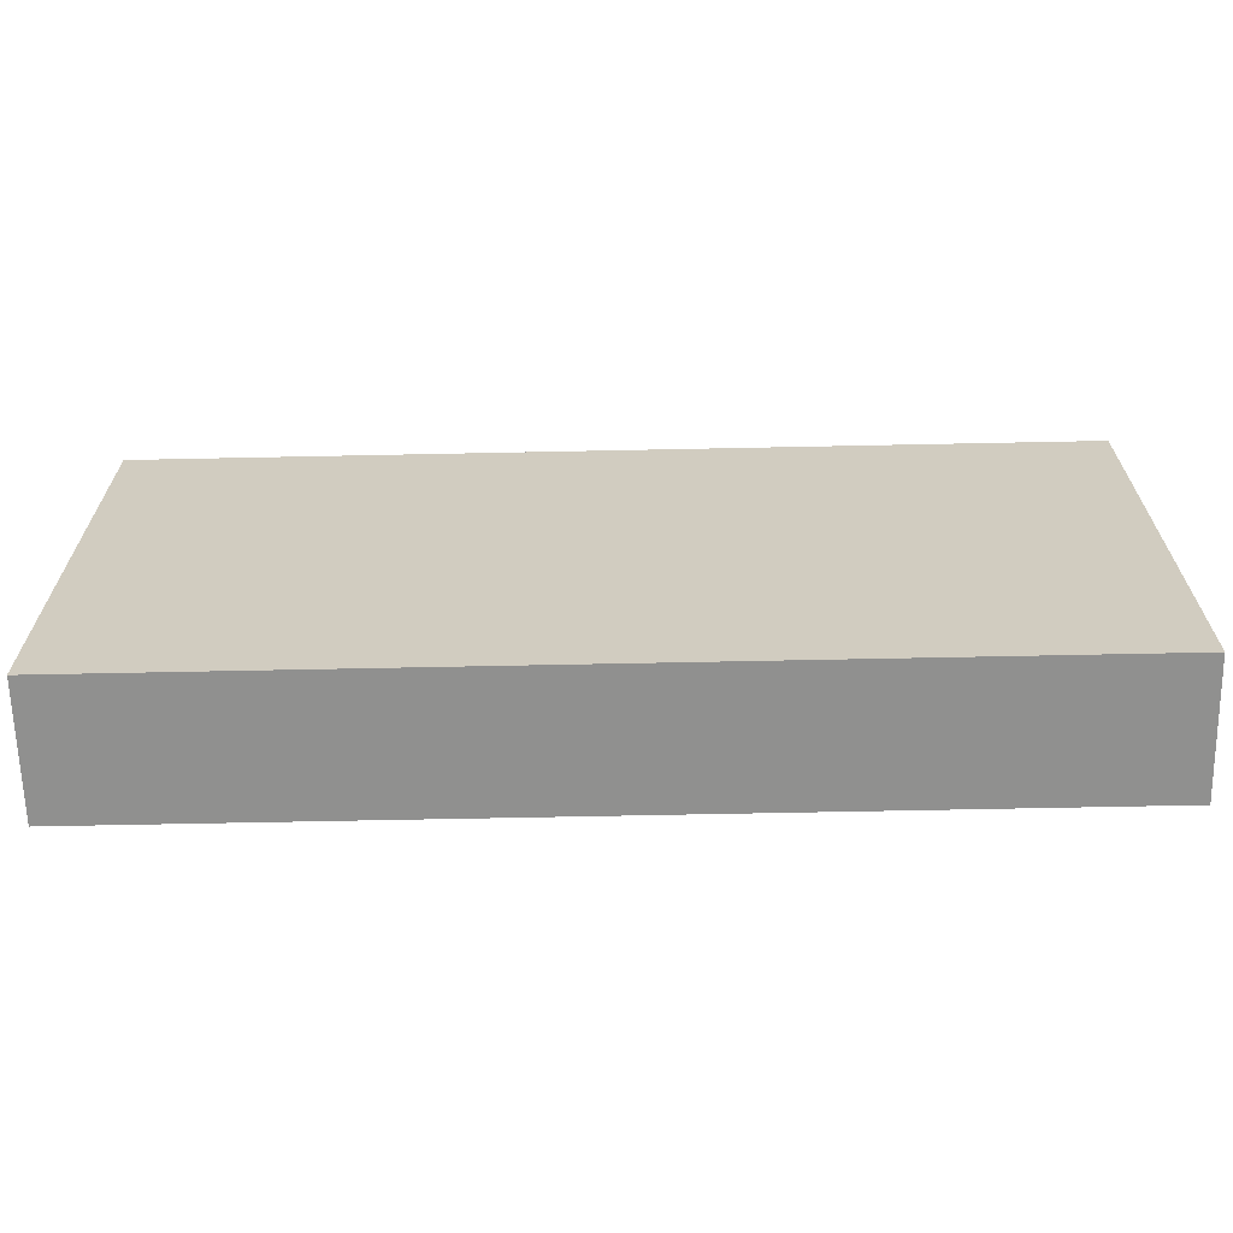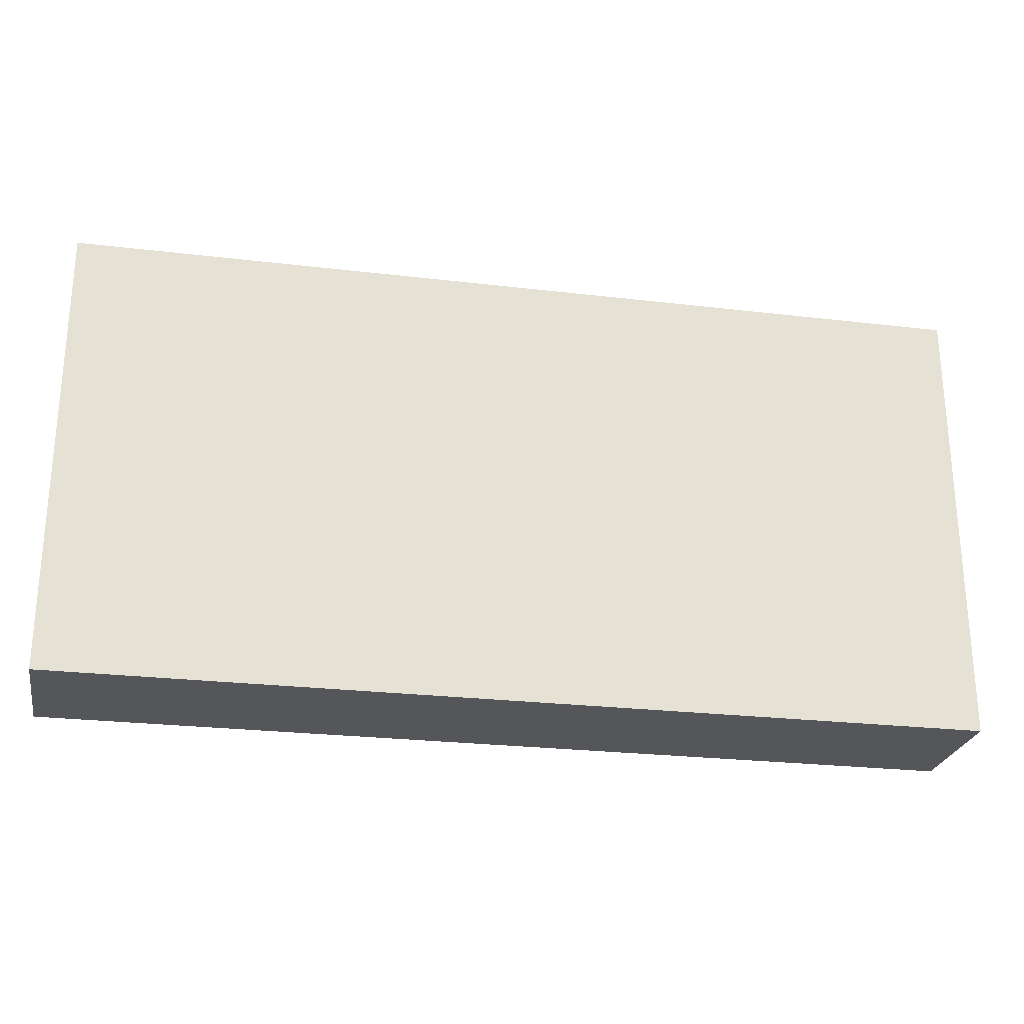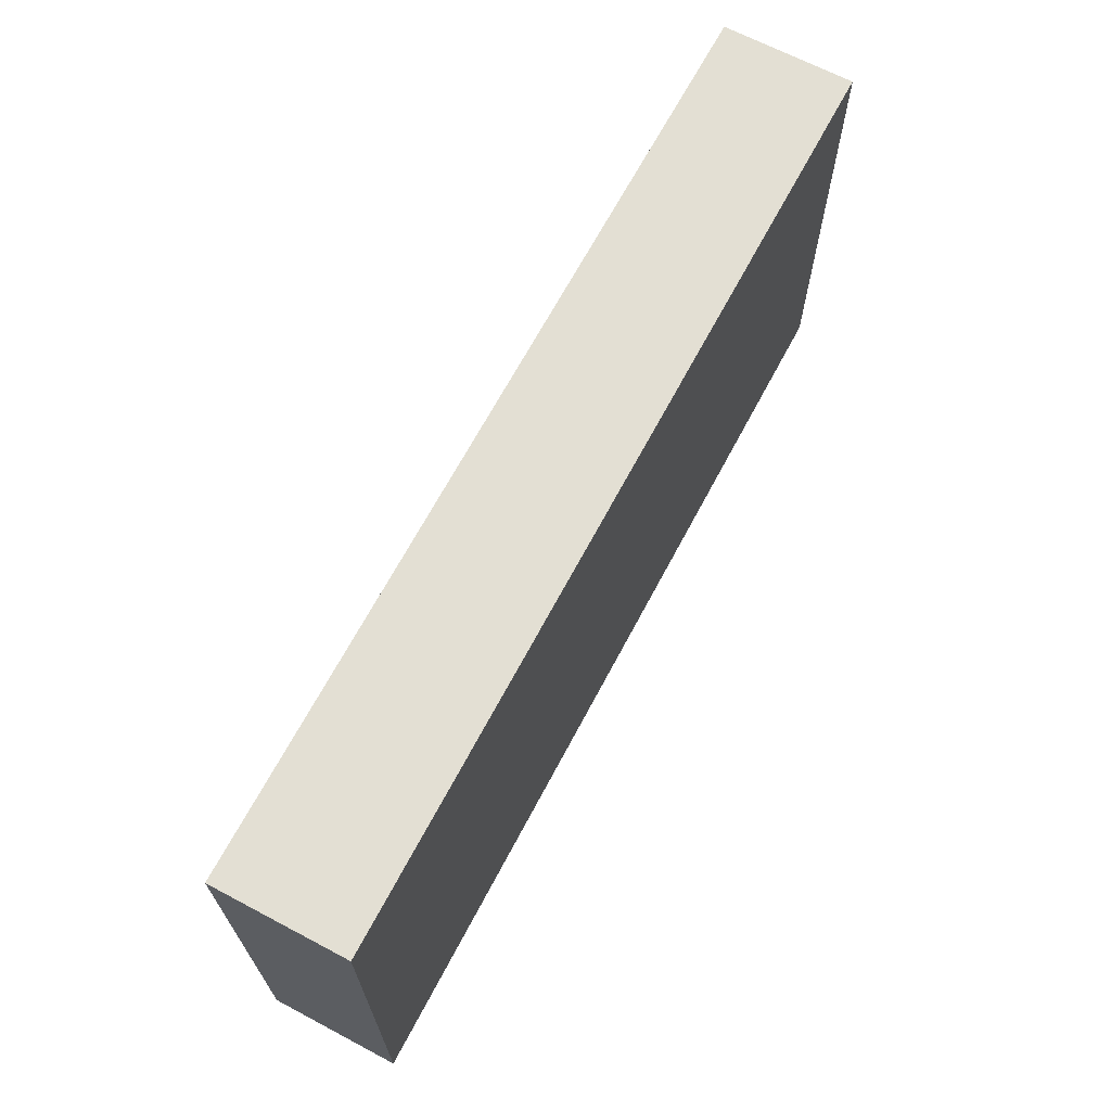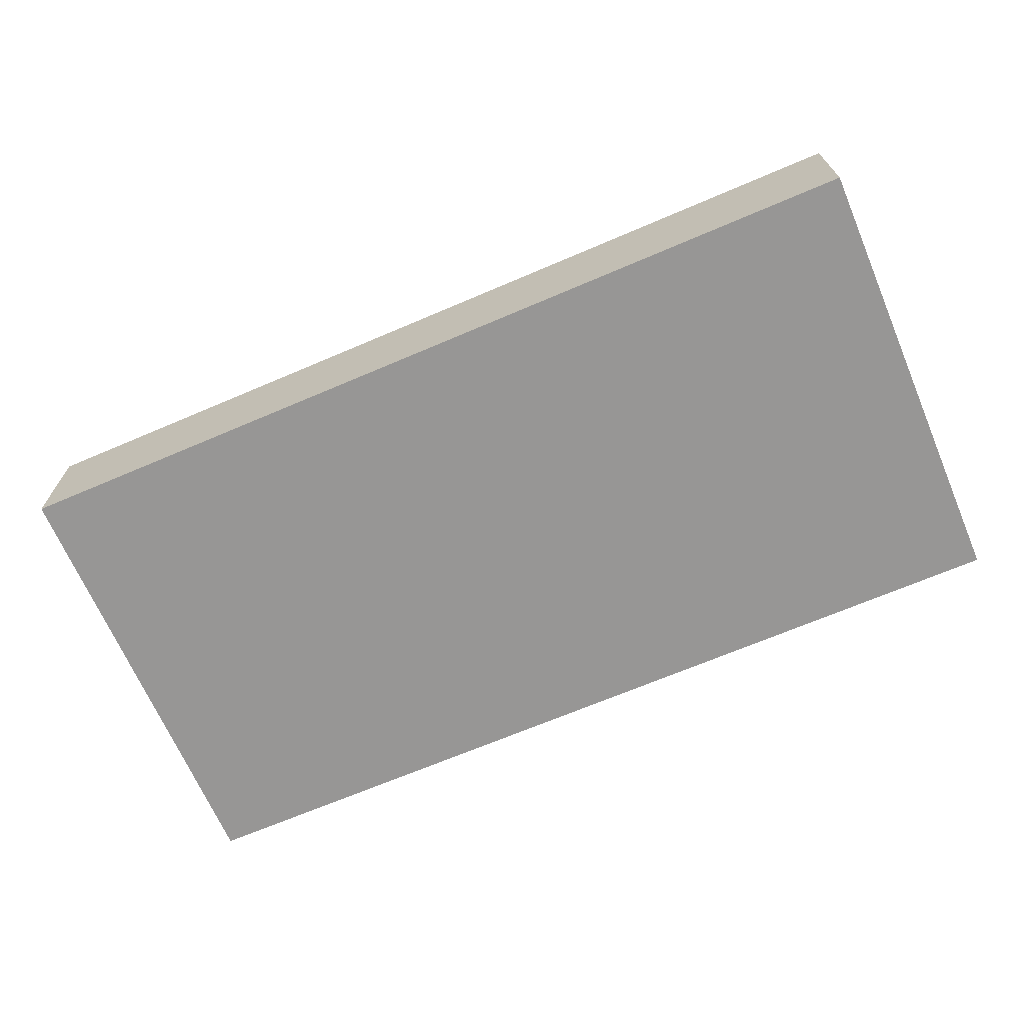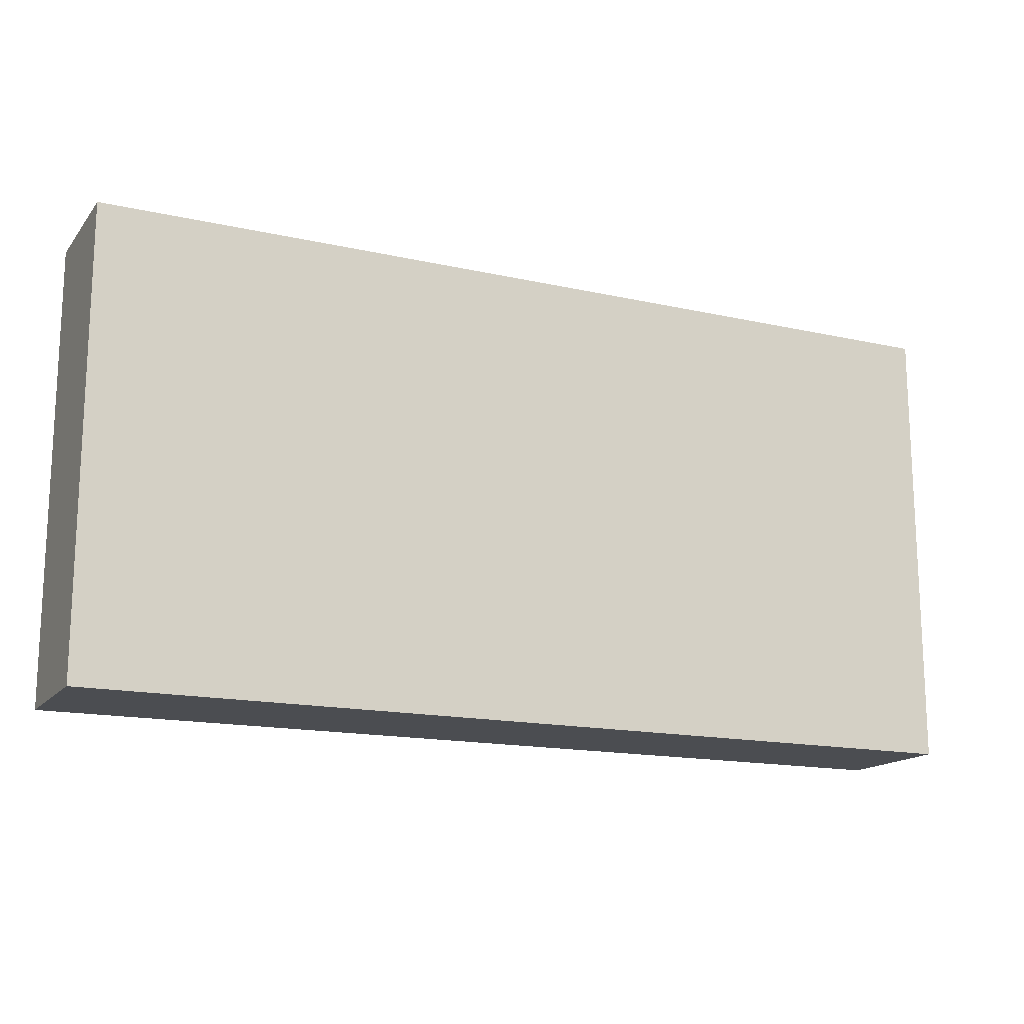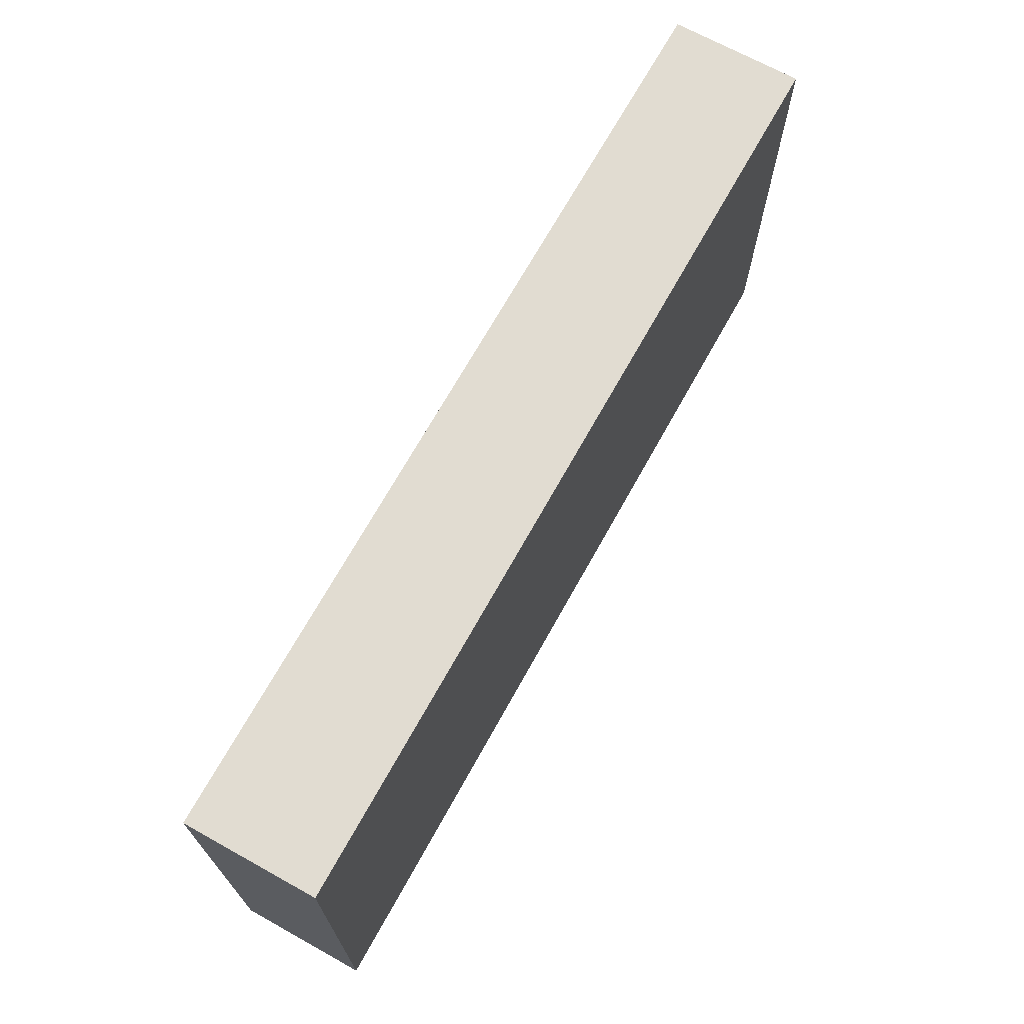
<metadata>
{"format":"obj","ext":"obj","renderer":"f3d","projection":"perspective","resolution":1024,"background":"white","views":[{"elev":-65.5,"azim":1.2,"up":"+Z"},{"elev":-25.4,"azim":169.2,"up":"+Z"},{"elev":66.9,"azim":-62.1,"up":"+Z"},{"elev":-67.9,"azim":23.2,"up":"+Y"},{"elev":-15.8,"azim":-25.1,"up":"+Z"},{"elev":69.3,"azim":-61.0,"up":"+Z"}]}
</metadata>
<code>
v 3000 96 -760
v 3000 80 -816
v 3000 96 -816
v 3000 80 -760
v 2888 80 -760
v 2888 96 -816
v 2888 80 -816
v 2888 96 -760
f 1 2 3
f 1 4 2
f 5 6 7
f 5 8 6
f 5 1 8
f 5 4 1
f 6 2 7
f 6 3 2
f 4 7 2
f 4 5 7
f 8 3 6
f 8 1 3

</code>
